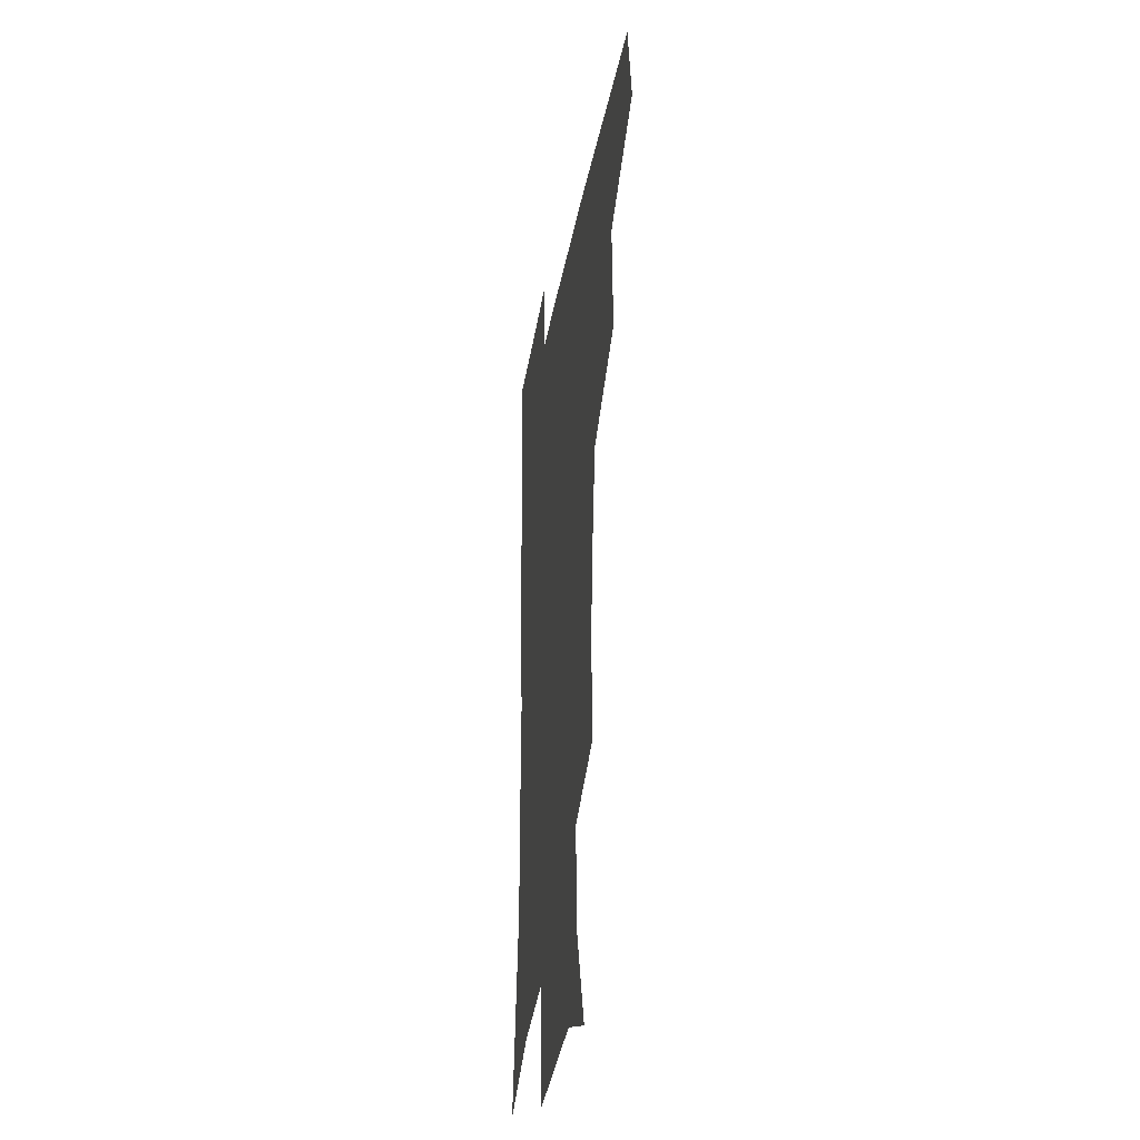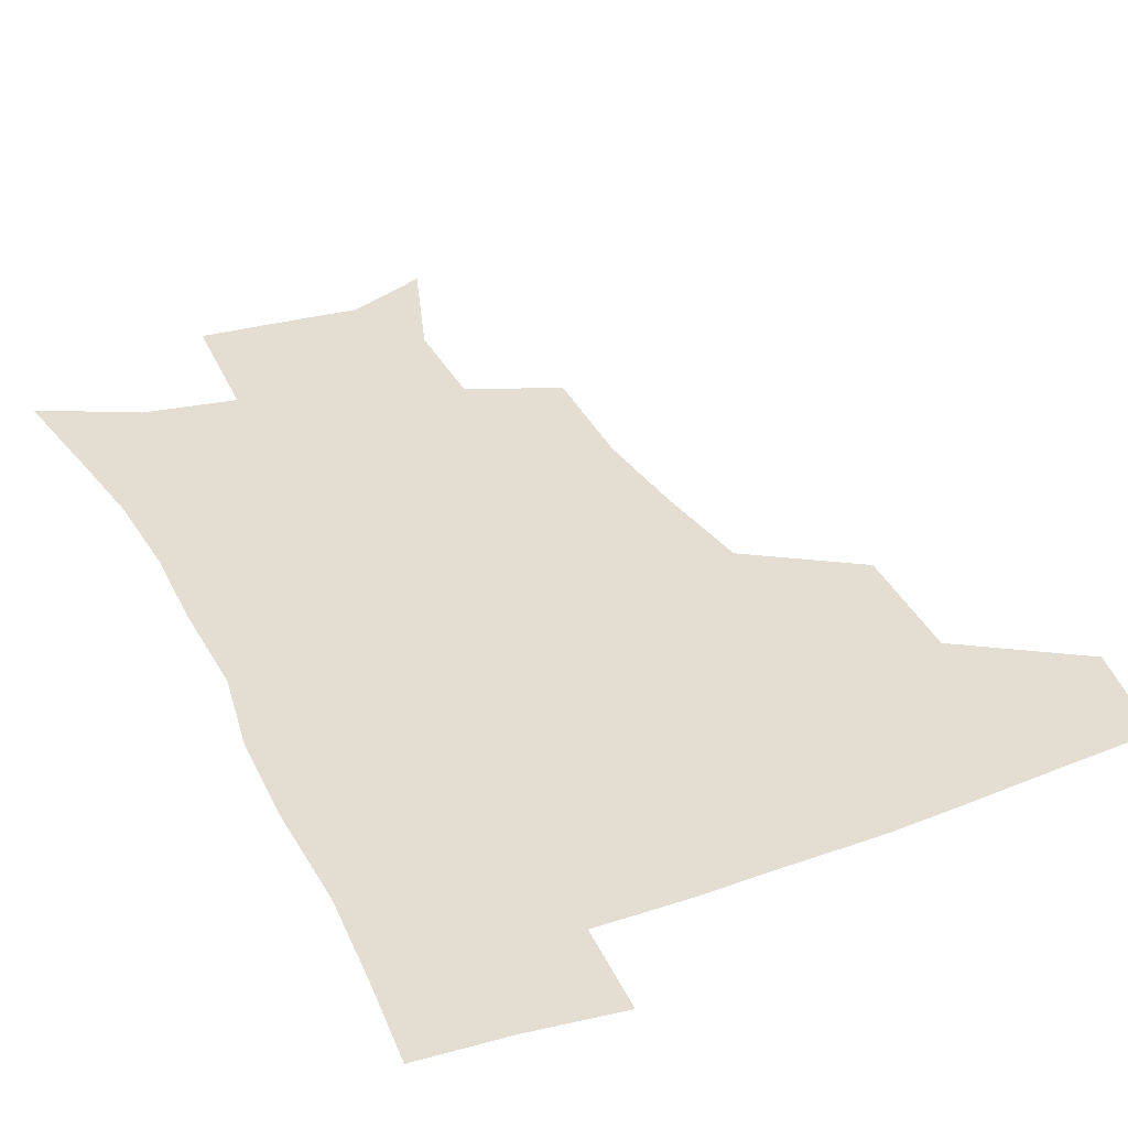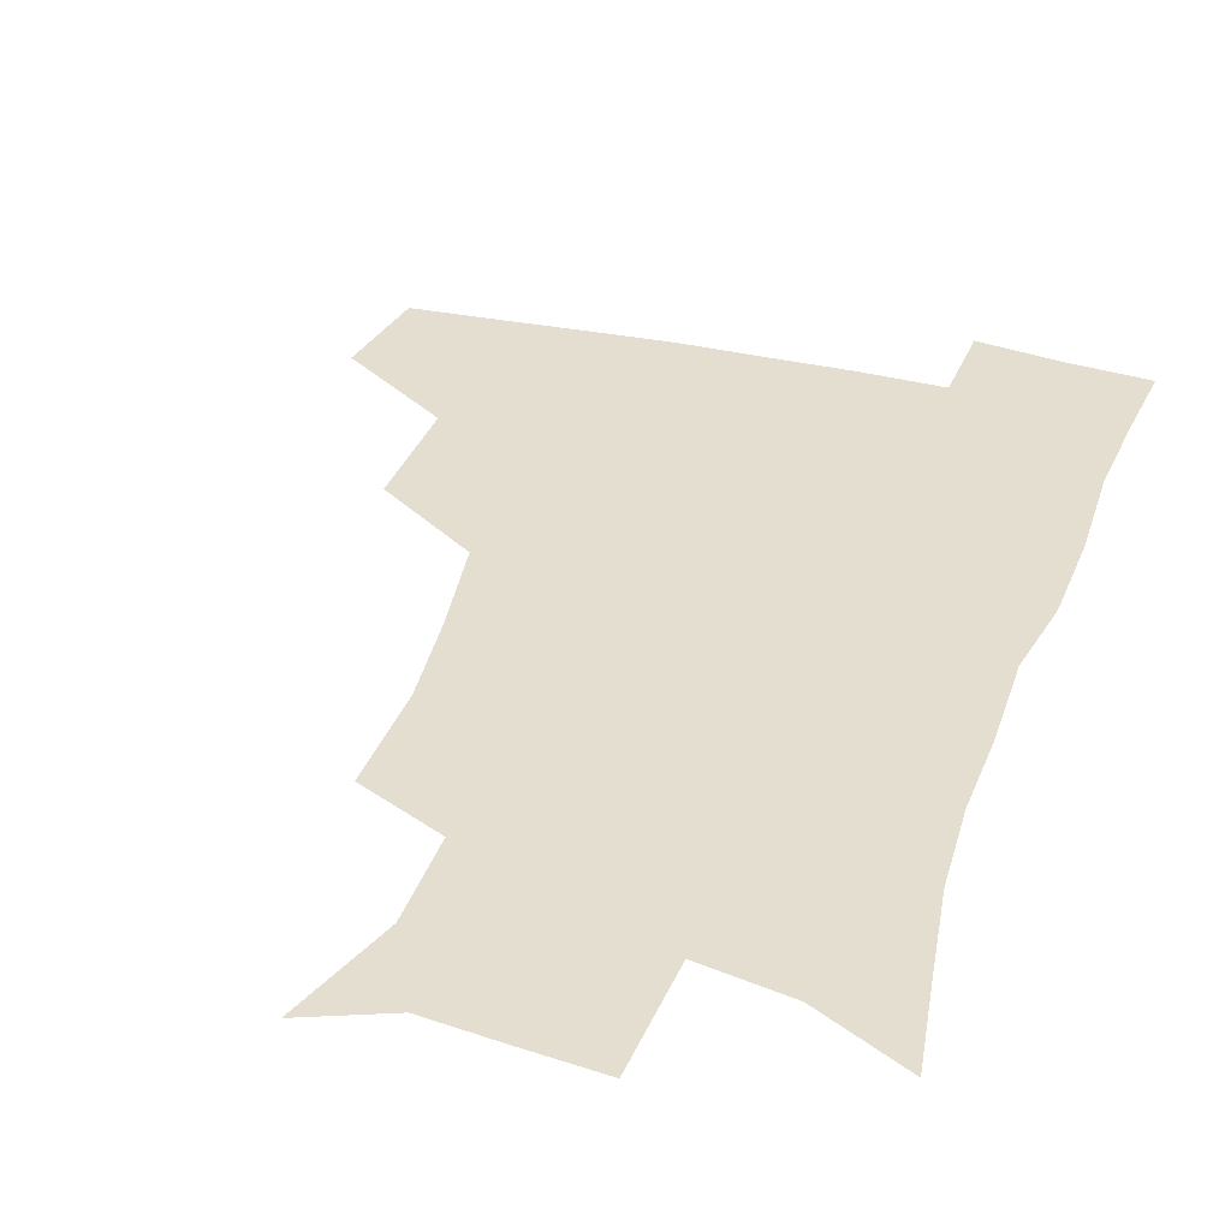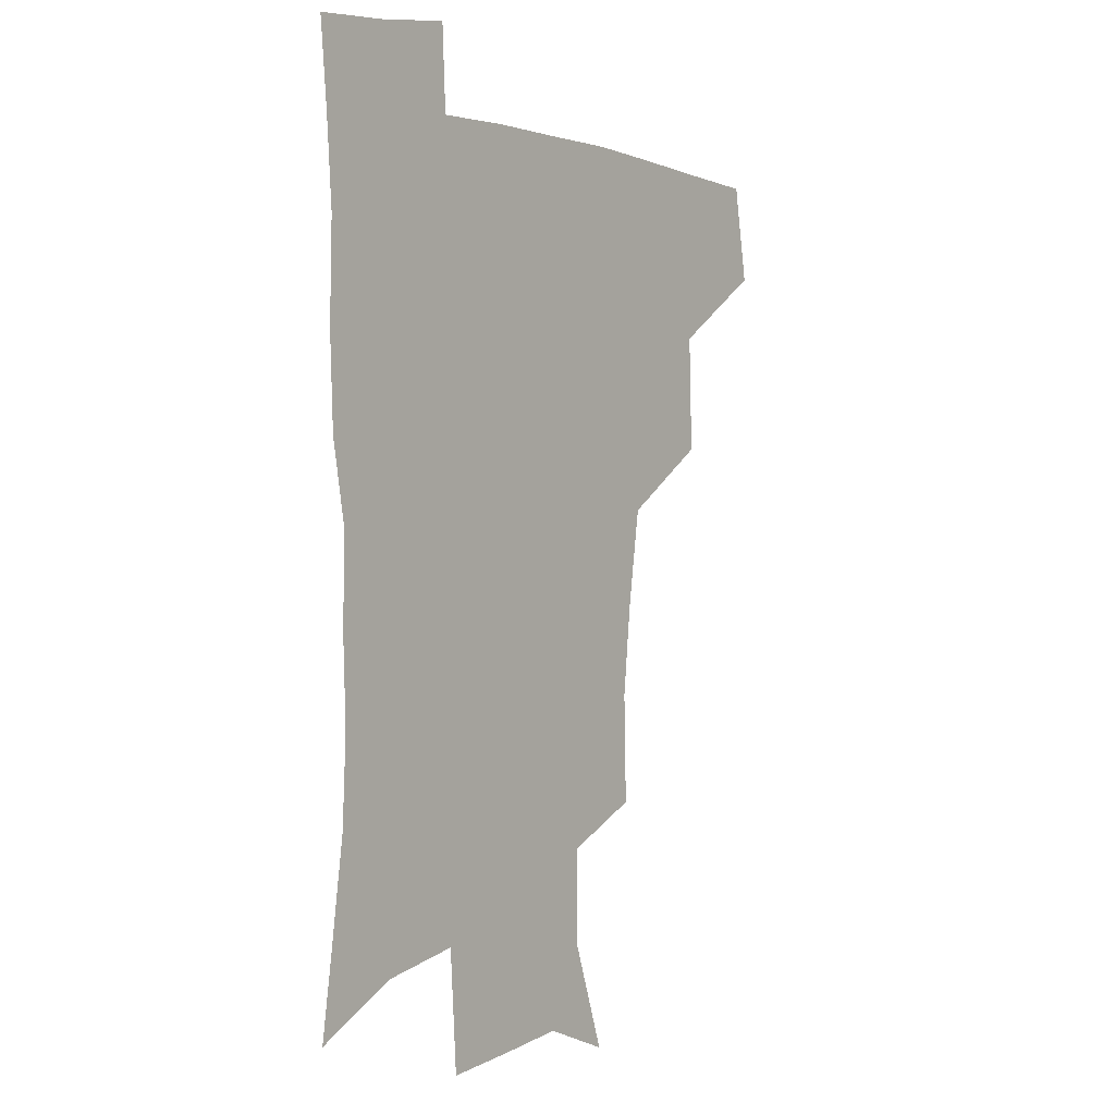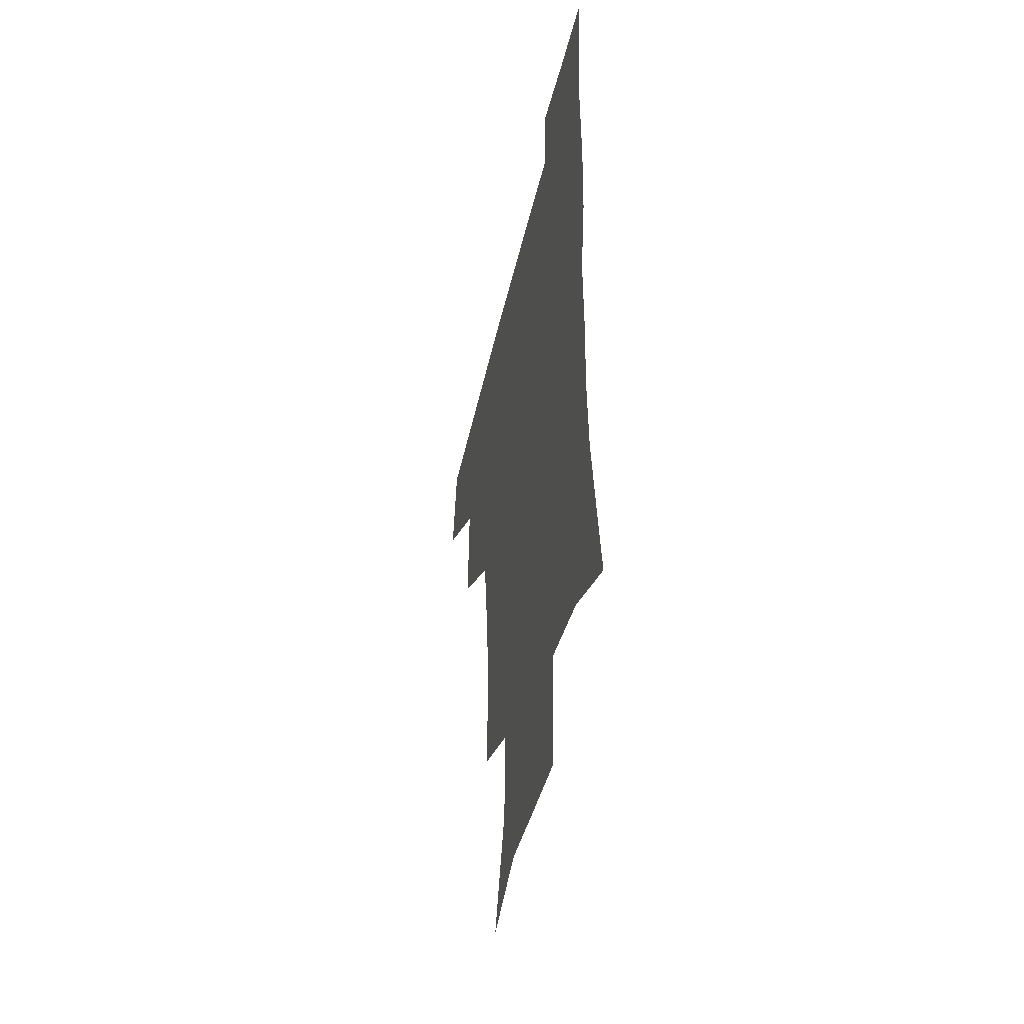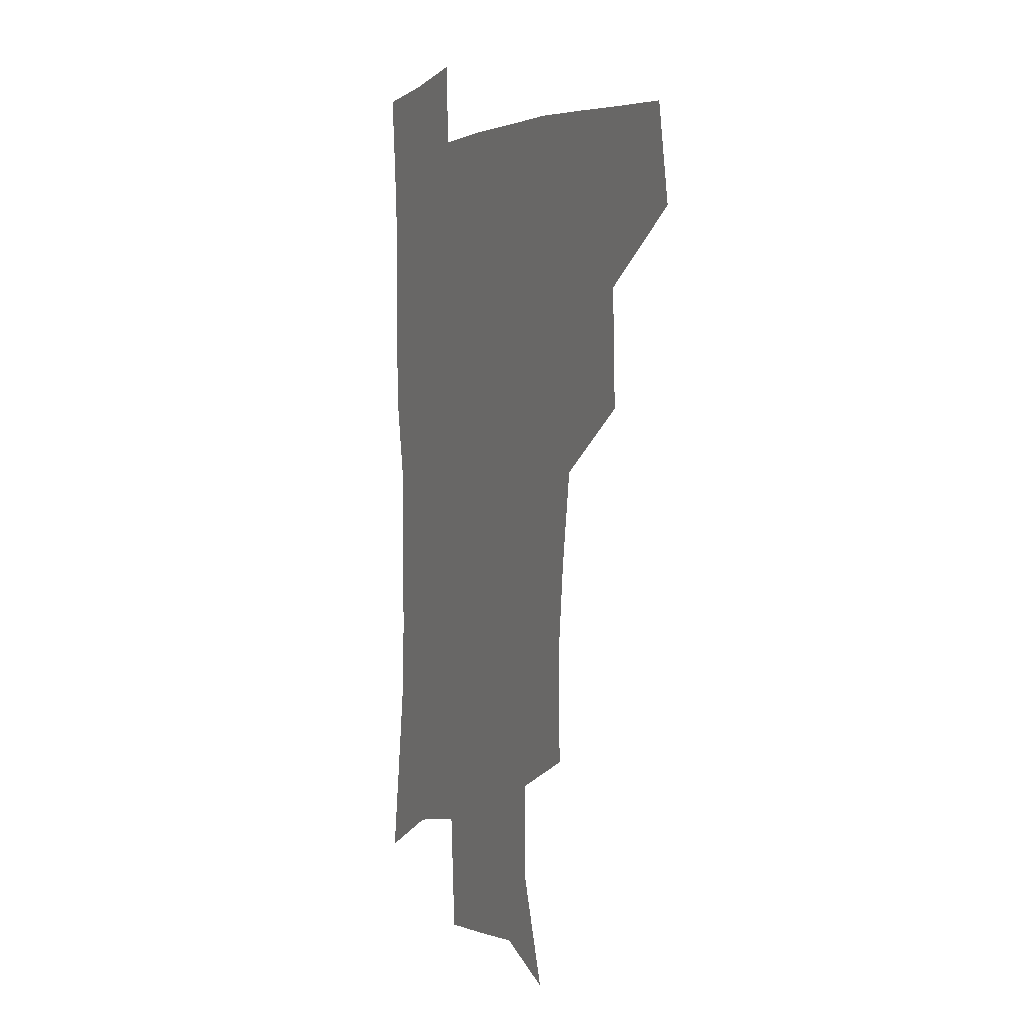
<metadata>
{"format":"obj","ext":"obj","renderer":"f3d","projection":"perspective","resolution":1024,"background":"white","views":[{"elev":-33.5,"azim":-99.6,"up":"+Y"},{"elev":36.0,"azim":155.1,"up":"+Z"},{"elev":35.7,"azim":17.8,"up":"+Z"},{"elev":1.0,"azim":127.0,"up":"+Y"},{"elev":-46.7,"azim":77.2,"up":"+Y"},{"elev":3.0,"azim":-114.9,"up":"+Y"}]}
</metadata>
<code>
v 478.6 443.8 0
v 484.5 478.4 0
v 515.4 377.5 0
v 516.7 418.9 0
v 516.1 450.8 0
v 514.3 480 0
v 557.8 249.1 0
v 558.7 287.9 0
v 555.4 320 0
v 550.3 354.6 0
v 546.1 388 0
v 547.1 424.1 0
v 545.9 453.1 0
v 543.4 481.9 0
v 574.1 163 0
v 587.4 201.9 0
v 587.5 235.5 0
v 585 271.2 0
v 583.4 304.6 0
v 580.5 334.9 0
v 577.9 366.7 0
v 576.9 398.8 0
v 575.9 427.3 0
v 575.5 454.8 0
v 572.5 483.6 0
v 601.4 173.7 0
v 610.4 212.9 0
v 609.4 244.9 0
v 608.3 280.4 0
v 606.8 310.2 0
v 605.1 340.5 0
v 603.8 370.8 0
v 603.5 401.4 0
v 603 428.2 0
v 602.9 455.9 0
v 602.1 483.6 0
v 627.5 170.7 0
v 633.2 216 0
v 632.5 250 0
v 631.4 280.7 0
v 630.3 312.9 0
v 629.6 343.2 0
v 629.3 373.1 0
v 629.4 402 0
v 630 428.8 0
v 630.7 456.3 0
v 630.5 483.9 0
v 654.4 168.1 0
v 657.1 210.9 0
v 655.8 248 0
v 654.5 281.2 0
v 654.1 310.6 0
v 654 341.1 0
v 654.4 370.8 0
v 655.1 400 0
v 656.5 427.9 0
v 657.8 456 0
v 659.5 483.2 0
v 660.9 513.3 0
v 687.5 205.2 0
v 681.8 241.1 0
v 678.9 274.1 0
v 677.4 306.1 0
v 679.6 333.3 0
v 679.8 364.7 0
v 681.4 394.3 0
v 683 424.1 0
v 684.5 453.9 0
v 687 481.3 0
v 690.6 509 0
v 719 189.1 0
v 714.3 221.3 0
v 709.6 254.7 0
v 708.1 285.9 0
v 709.2 315.4 0
v 708.7 349.1 0
v 713.7 377.6 0
v 715 410.2 0
v 714.2 445.8 0
v 716.4 476.8 0
v 719.1 506.5 0
f 4 5 1
f 1 5 2
f 5 6 2
f 10 11 3
f 3 11 4
f 11 12 4
f 4 12 5
f 12 13 5
f 5 13 6
f 13 14 6
f 17 18 7
f 7 18 8
f 18 19 8
f 8 19 9
f 19 20 9
f 9 20 10
f 20 21 10
f 10 21 11
f 21 22 11
f 11 22 12
f 22 23 12
f 12 23 13
f 23 24 13
f 13 24 14
f 24 25 14
f 15 26 16
f 26 27 16
f 16 27 17
f 27 28 17
f 17 28 18
f 28 29 18
f 18 29 19
f 29 30 19
f 19 30 20
f 30 31 20
f 20 31 21
f 31 32 21
f 21 32 22
f 32 33 22
f 22 33 23
f 33 34 23
f 23 34 24
f 34 35 24
f 24 35 25
f 35 36 25
f 26 37 27
f 37 38 27
f 27 38 28
f 38 39 28
f 28 39 29
f 39 40 29
f 29 40 30
f 40 41 30
f 30 41 31
f 41 42 31
f 31 42 32
f 42 43 32
f 32 43 33
f 43 44 33
f 33 44 34
f 44 45 34
f 34 45 35
f 45 46 35
f 35 46 36
f 46 47 36
f 37 48 38
f 48 49 38
f 38 49 39
f 49 50 39
f 39 50 40
f 50 51 40
f 40 51 41
f 51 52 41
f 41 52 42
f 52 53 42
f 42 53 43
f 53 54 43
f 43 54 44
f 54 55 44
f 44 55 45
f 55 56 45
f 45 56 46
f 56 57 46
f 46 57 47
f 57 58 47
f 49 60 50
f 60 61 50
f 50 61 51
f 61 62 51
f 51 62 52
f 62 63 52
f 52 63 53
f 63 64 53
f 53 64 54
f 64 65 54
f 54 65 55
f 65 66 55
f 55 66 56
f 66 67 56
f 56 67 57
f 67 68 57
f 57 68 58
f 68 69 58
f 58 69 59
f 69 70 59
f 60 71 61
f 71 72 61
f 61 72 62
f 72 73 62
f 62 73 63
f 73 74 63
f 63 74 64
f 74 75 64
f 64 75 65
f 75 76 65
f 65 76 66
f 76 77 66
f 66 77 67
f 77 78 67
f 67 78 68
f 78 79 68
f 68 79 69
f 79 80 69
f 69 80 70
f 80 81 70

</code>
